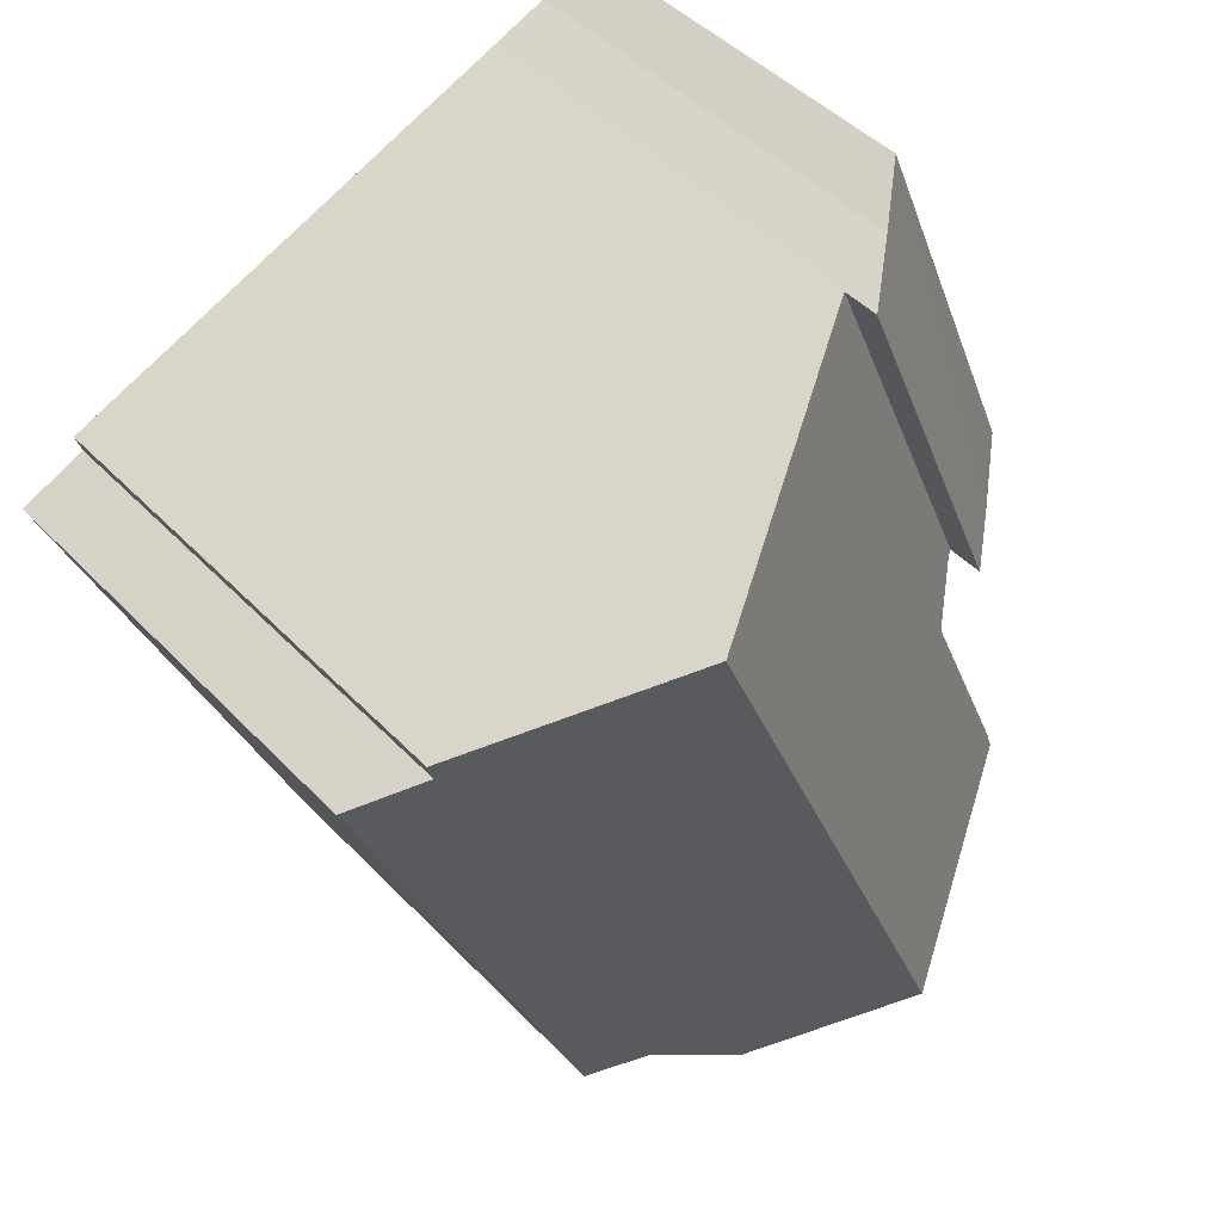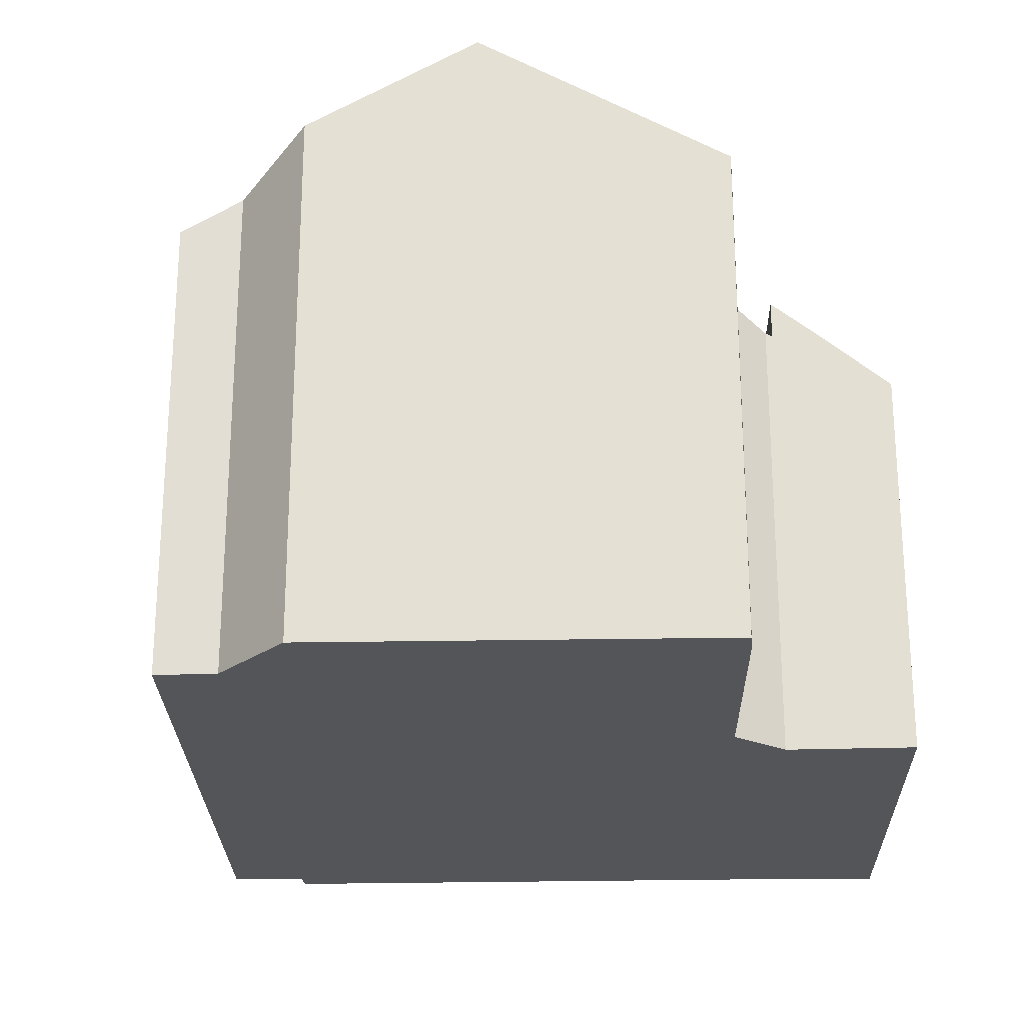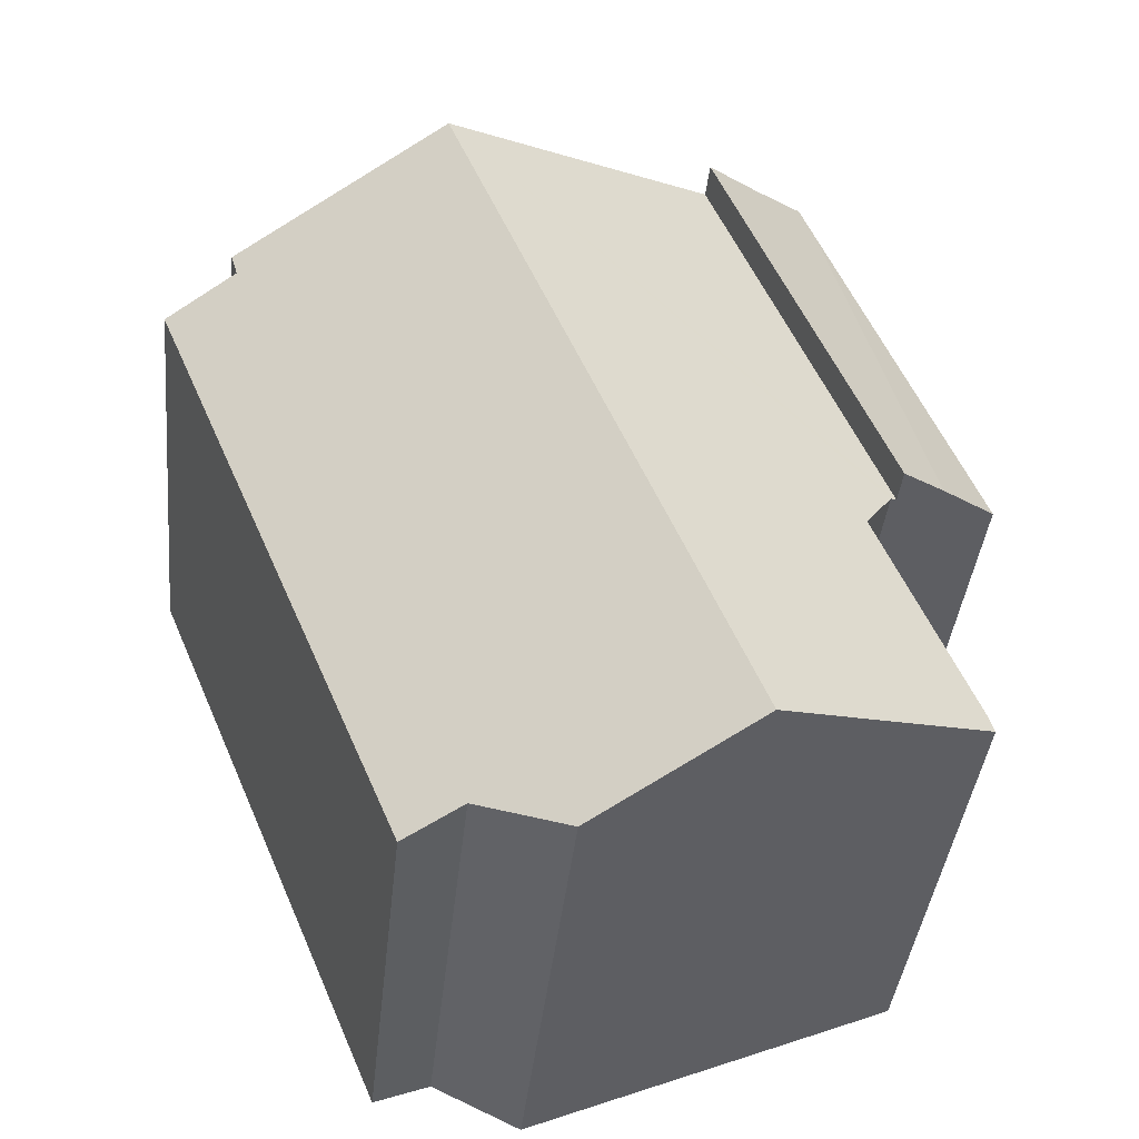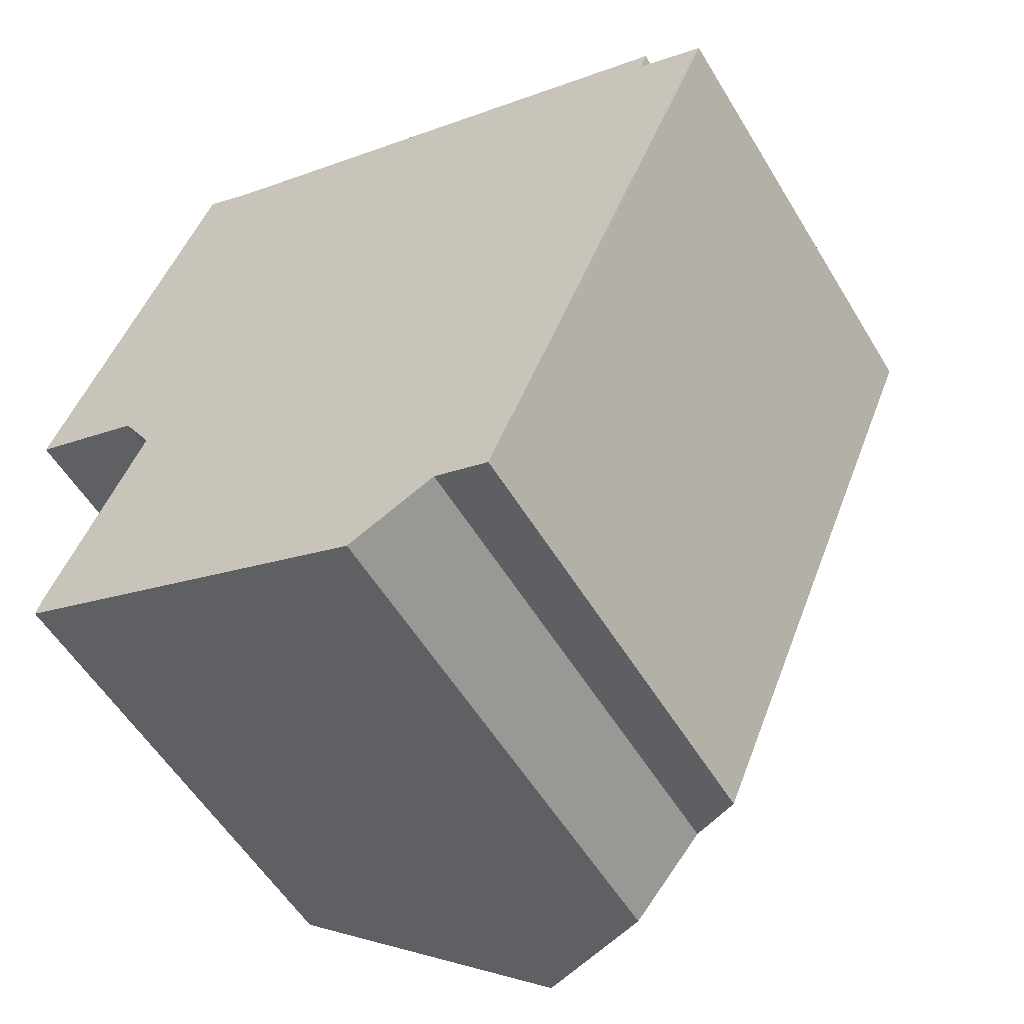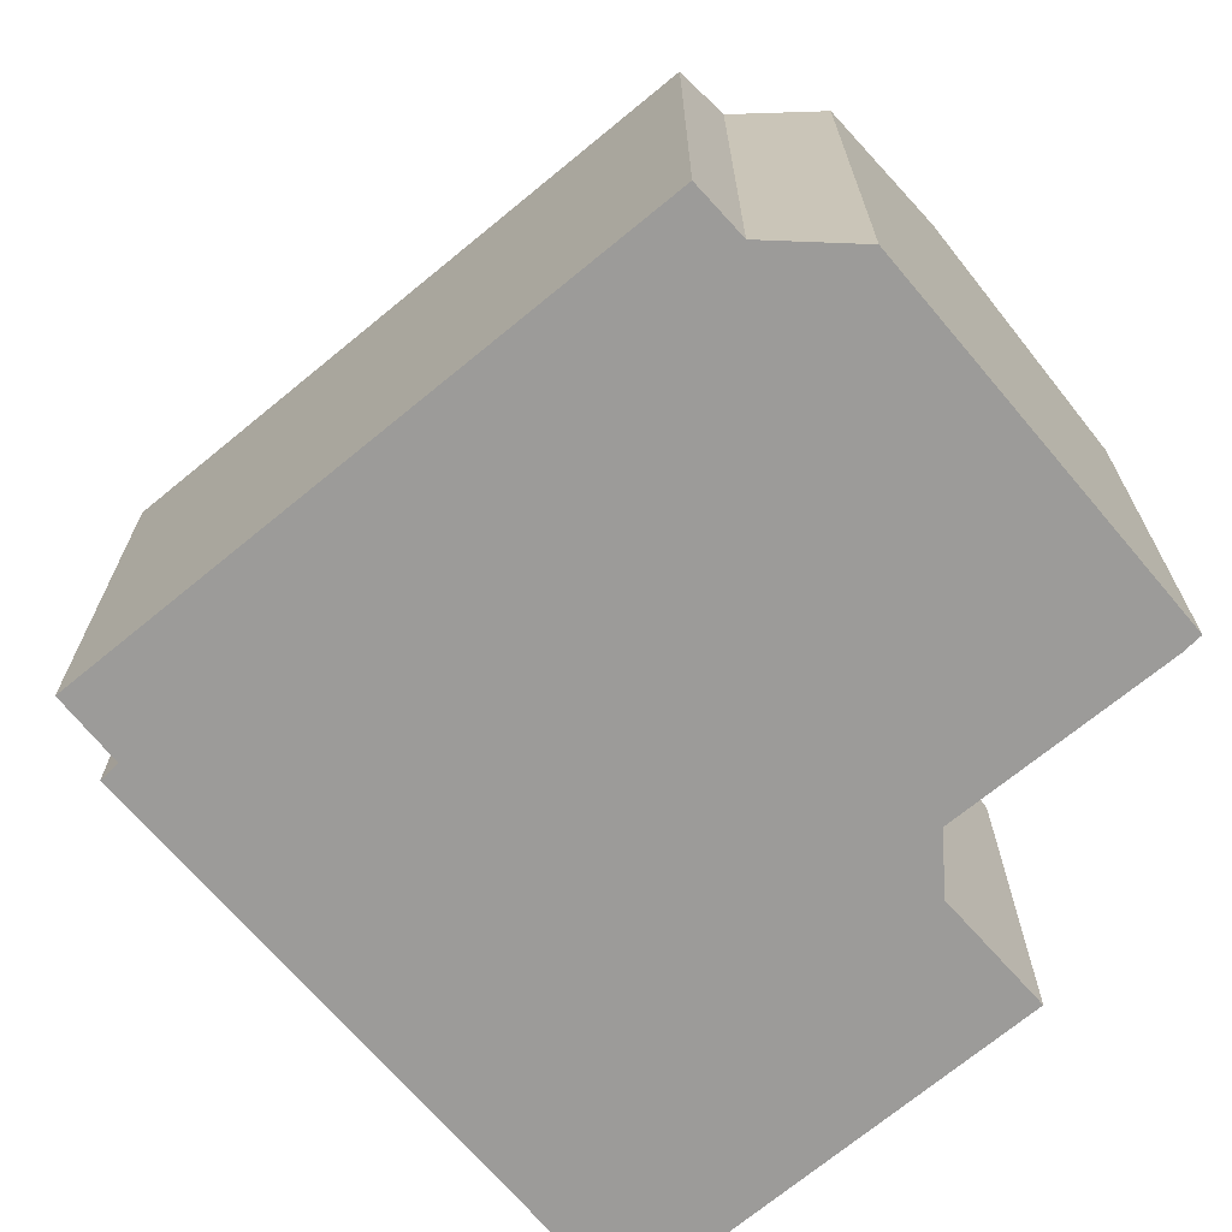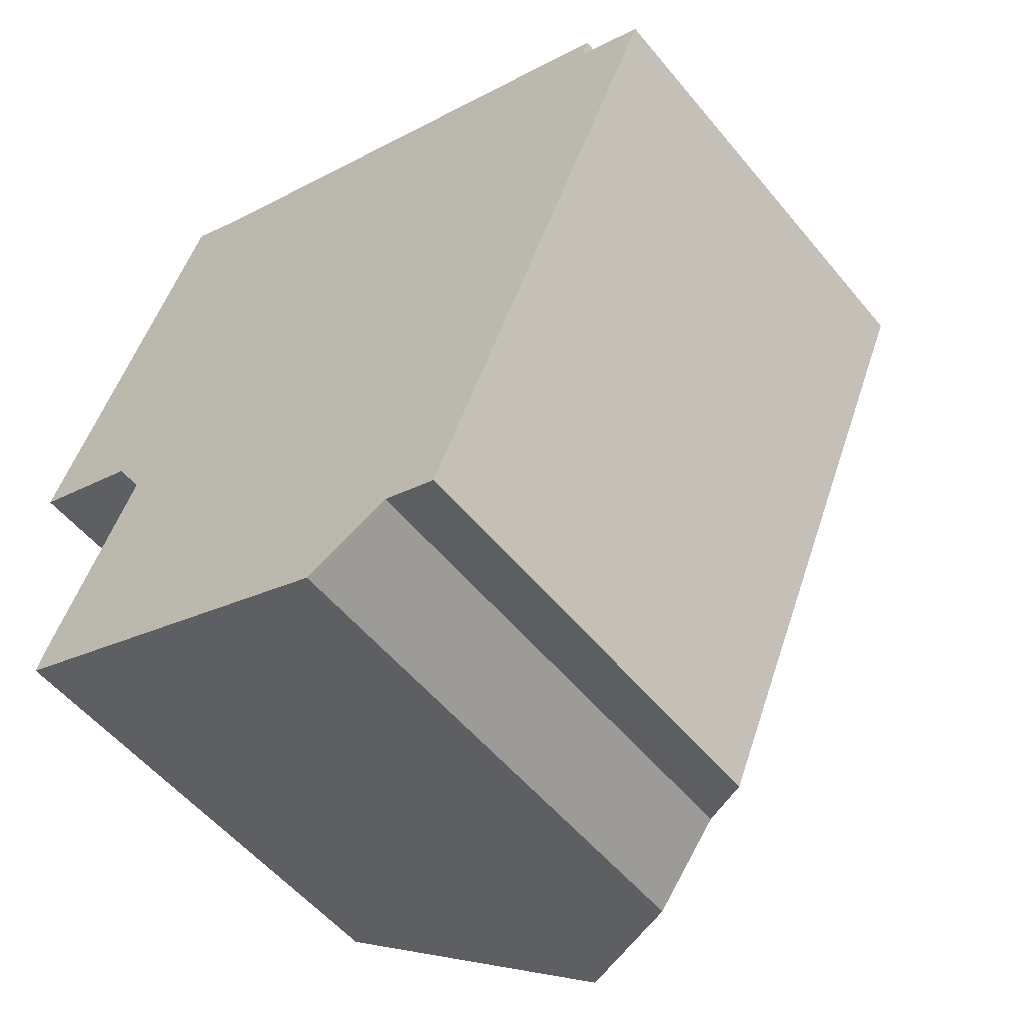
<metadata>
{"format":"obj","ext":"obj","renderer":"f3d","projection":"perspective","resolution":1024,"background":"white","views":[{"elev":46.0,"azim":139.5,"up":"+Z"},{"elev":-24.7,"azim":-156.0,"up":"+Y"},{"elev":-39.3,"azim":174.1,"up":"+Z"},{"elev":-55.4,"azim":30.7,"up":"+Z"},{"elev":-69.8,"azim":152.5,"up":"+Y"},{"elev":-54.3,"azim":38.6,"up":"+Z"}]}
</metadata>
<code>
v  3.323 6.521 5.709
v  2.325 5.809 5.632
v  2.518 5.806 6.1
v  4.17 7.252 5.365
v  1.646 7.252 -0.626
v  0.936 6.645 -0.356
v  0.07 5.81 0.169
v  0 5.809 3.557e-16
v  0 0 0
v  2.518 -3.735e-16 6.1
v  0.07 -1.035e-17 0.169
v  2.325 -3.449e-16 5.632
v  3.323 -3.496e-16 5.709
v  4.17 -3.285e-16 5.365
v  1.646 3.833e-17 -0.626
v  0.936 2.18e-17 -0.356
v  8.42 6.757 -6.876
v  11.12 7.35 2.242
v  12.11 6.743 1.81
v  8.251 9.158 3.725
v  7.592 7.252 -6.573
v  4.039 9.158 -6.271
v  6.281 7.795 -7.192
v  11.21 7.364 2.536
v  0.78 7.178 -4.932
v  0.873 7.162 -4.637
v  2.219 7.169 -1.474
v  1.739 6.743 -0.661
v  1.646 6.687 -0.626
v  5.027 7.206 5.018
v  4.17 6.687 5.365
v  2.219 9.026e-17 -1.474
v  1.739 4.047e-17 -0.661
v  7.592 4.025e-16 -6.573
v  8.42 4.21e-16 -6.876
v  6.281 4.404e-16 -7.192
v  0.78 3.02e-16 -4.932
v  4.039 3.84e-16 -6.271
v  0.873 2.839e-16 -4.637
v  11.21 -1.553e-16 2.536
v  5.027 -3.073e-16 5.018
v  8.251 -2.281e-16 3.725
v  11.12 -1.373e-16 2.242
v  12.11 -1.108e-16 1.81
g defaultobject
f 1 2 3
f 2 1 4
f 2 4 5
f 2 5 6
f 7 6 8
f 6 7 2
f 8 2 7
f 2 8 9
f 2 9 3
f 3 9 10
f 10 9 11
f 10 11 12
f 3 13 1
f 13 3 10
f 14 1 13
f 14 4 1
f 14 5 4
f 5 14 15
f 15 6 5
f 6 15 8
f 8 15 9
f 9 15 16
f 12 13 10
f 13 12 14
f 14 12 15
f 15 12 11
f 15 11 9
f 15 9 16
f 17 18 19
f 18 17 20
f 20 17 21
f 20 21 22
f 22 21 23
f 20 24 18
f 25 20 22
f 20 25 26
f 20 26 27
f 20 27 28
f 20 28 29
f 20 29 30
f 30 29 31
f 32 28 27
f 28 32 33
f 33 29 28
f 29 33 15
f 17 34 21
f 34 17 35
f 23 25 22
f 25 23 36
f 25 36 37
f 37 36 38
f 15 31 29
f 31 15 14
f 26 32 27
f 32 26 39
f 14 30 31
f 30 14 20
f 20 14 24
f 24 14 40
f 40 14 41
f 40 41 42
f 40 18 24
f 18 40 43
f 43 19 18
f 19 43 44
f 19 35 17
f 35 19 44
f 21 36 23
f 36 21 34
f 37 26 25
f 26 37 39
f 15 41 14
f 41 15 42
f 42 15 33
f 42 33 32
f 42 32 40
f 40 32 39
f 40 39 37
f 40 37 43
f 43 37 38
f 43 38 44
f 44 38 34
f 44 34 35
f 34 38 36

</code>
